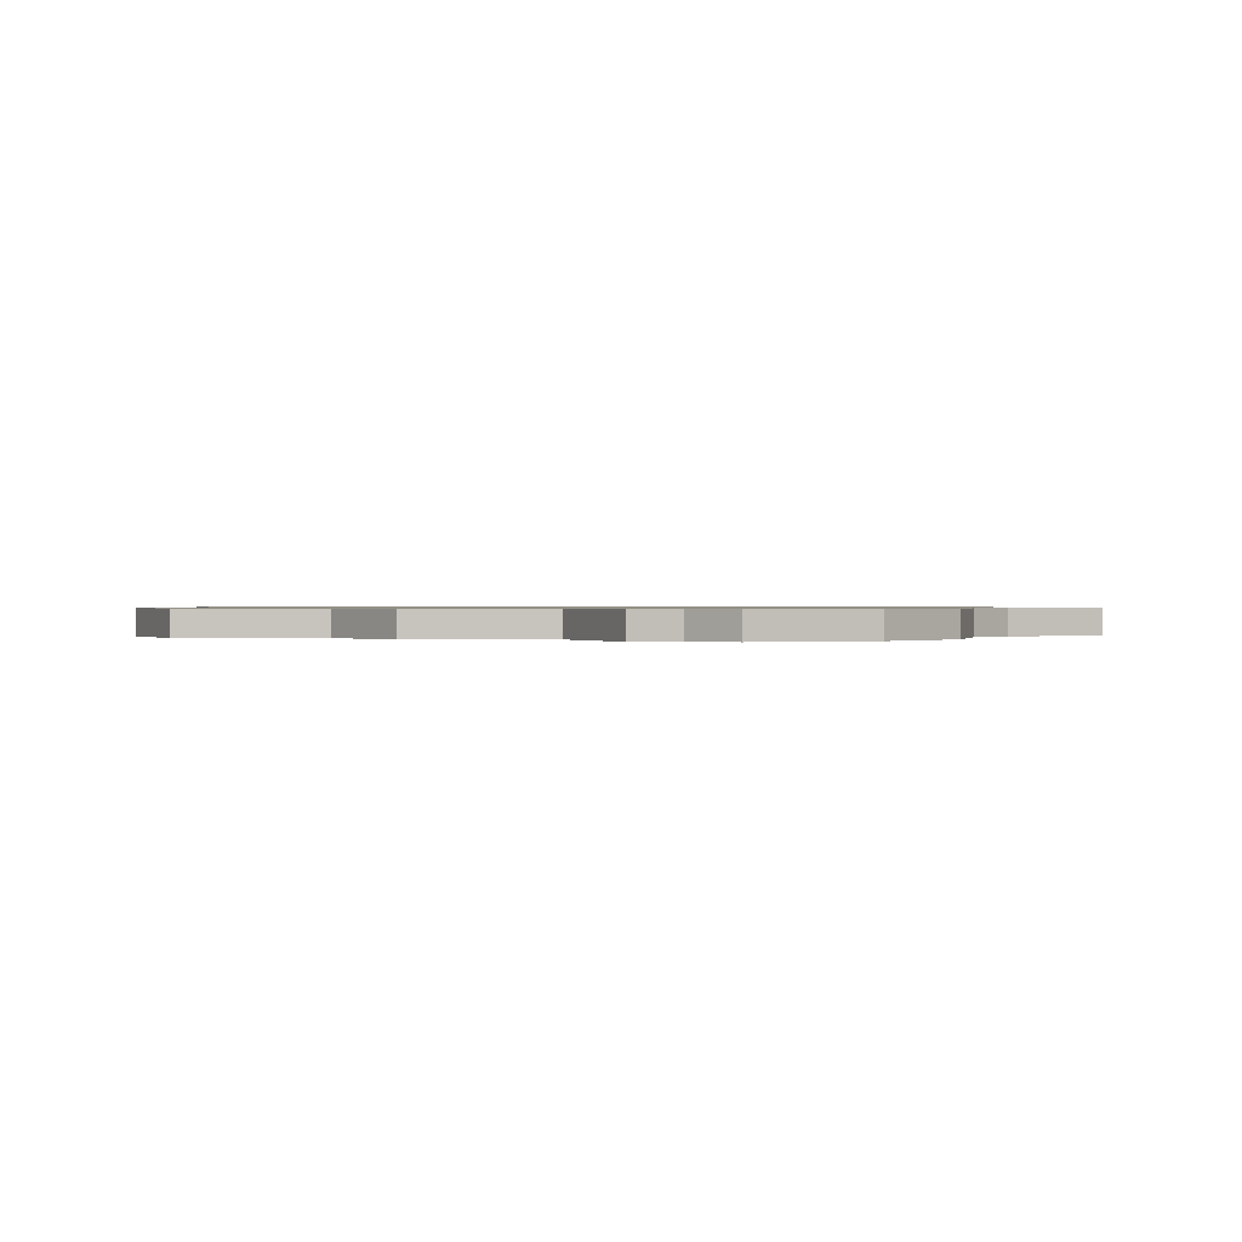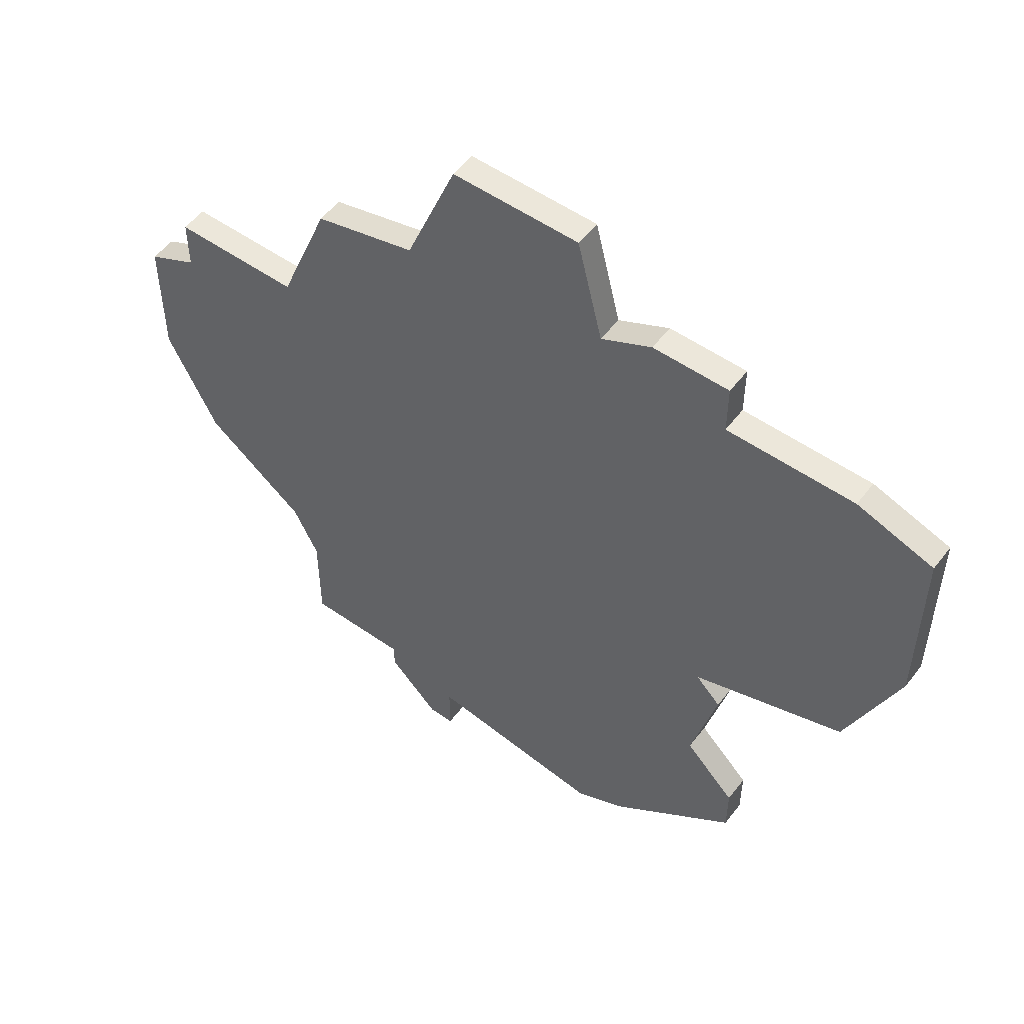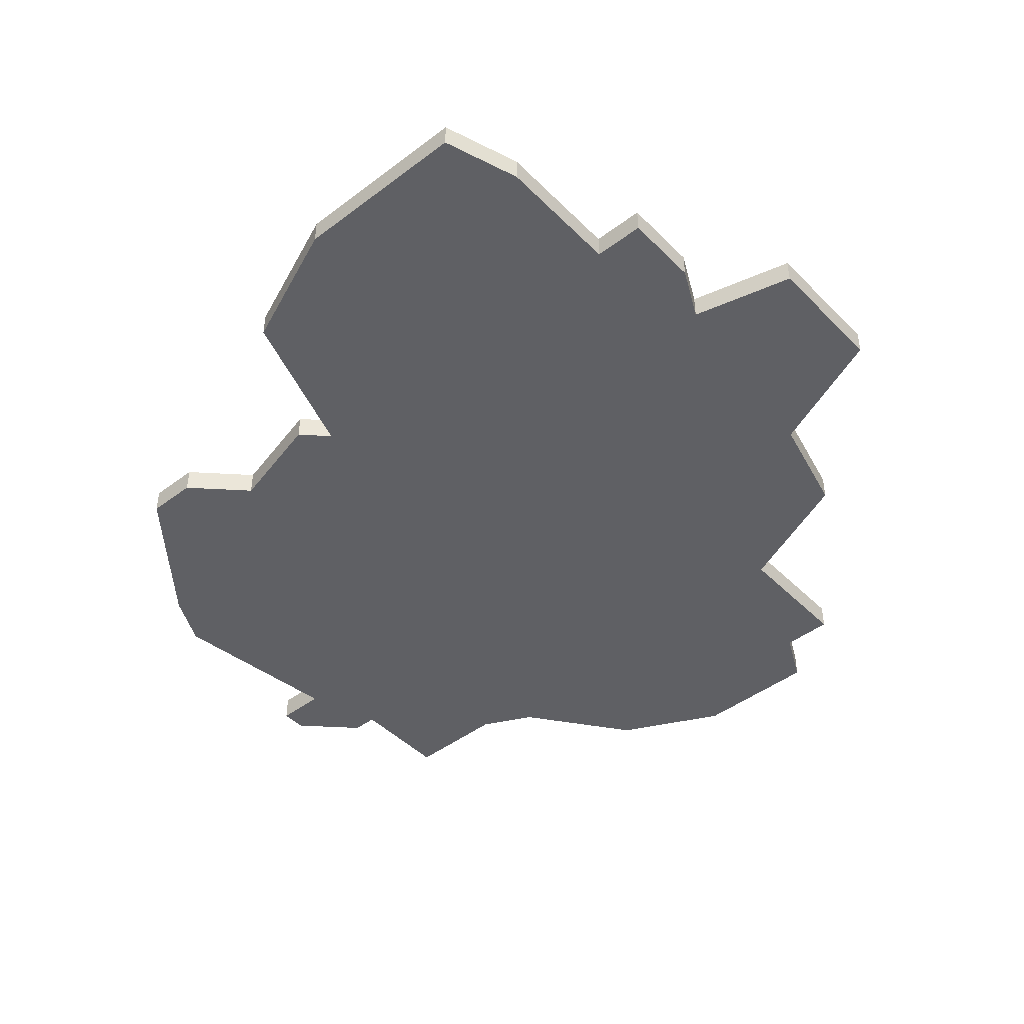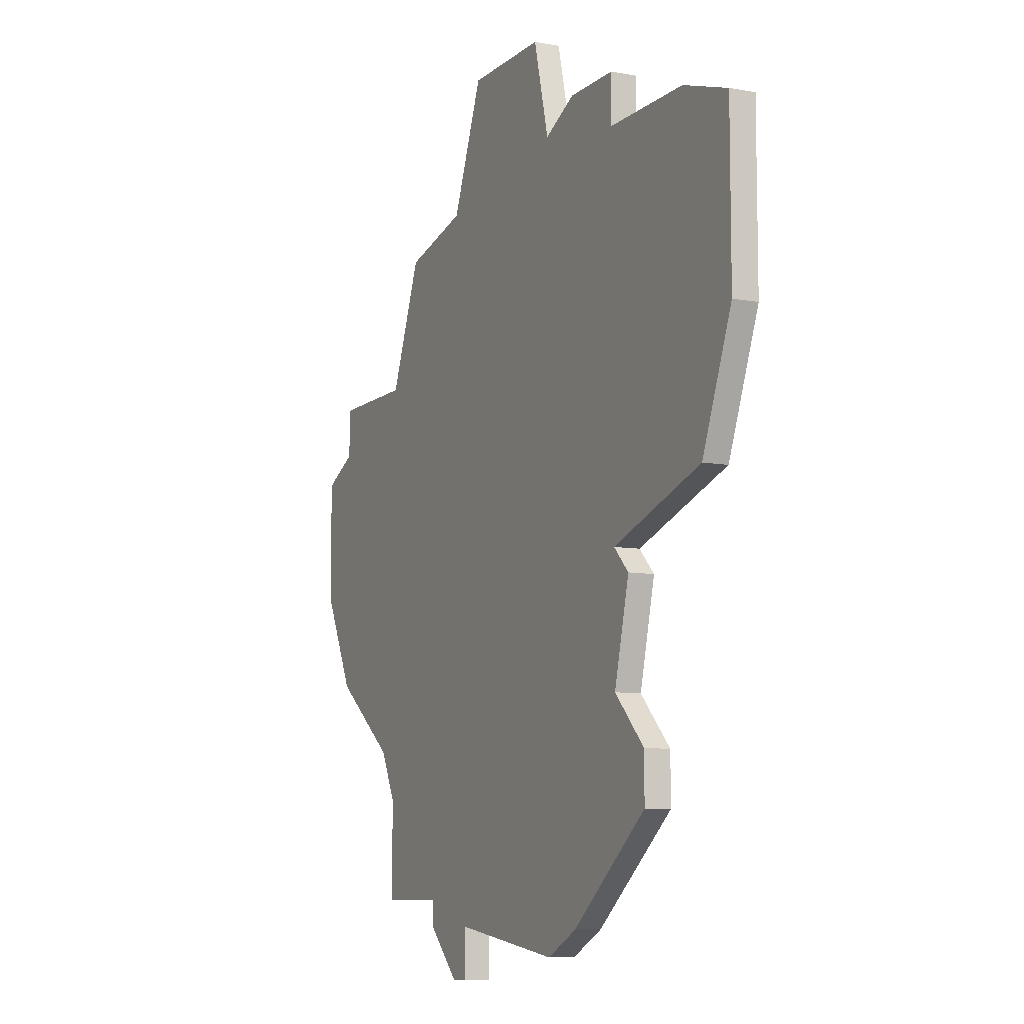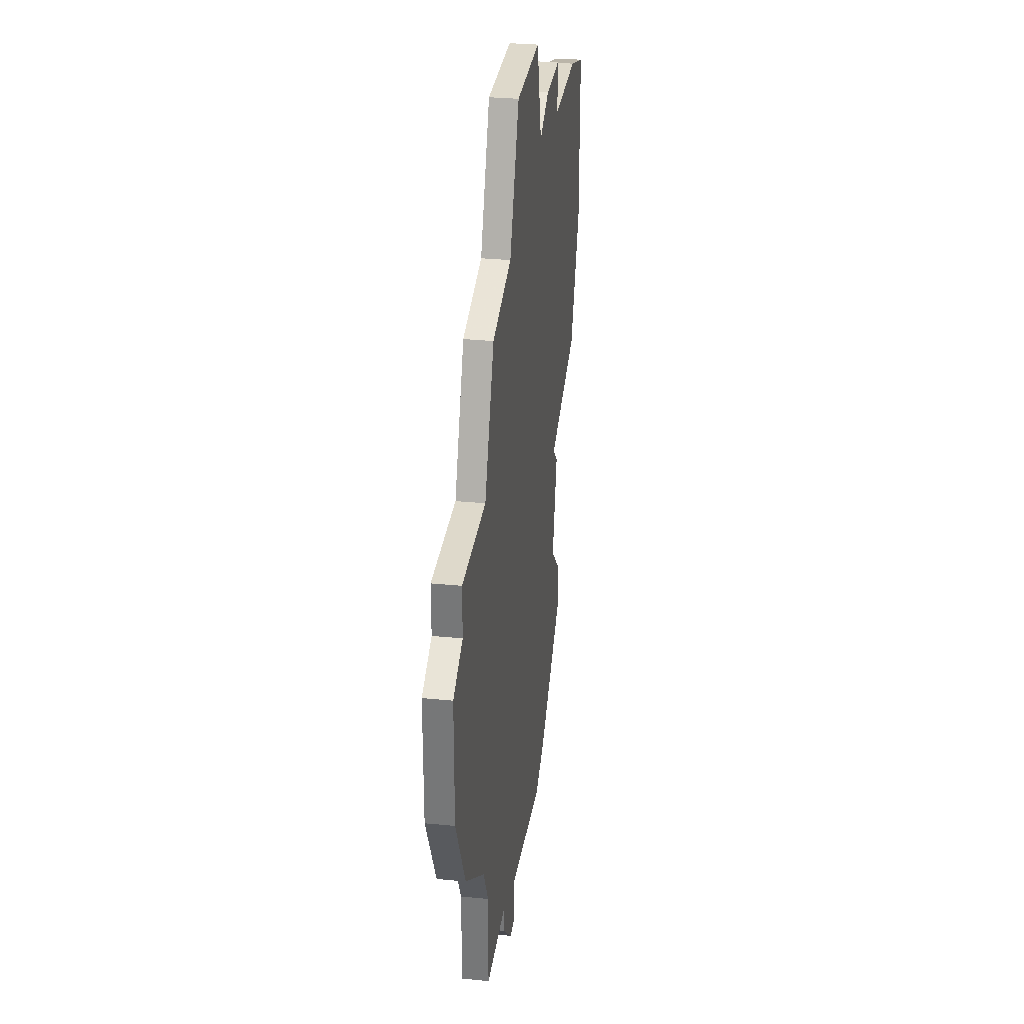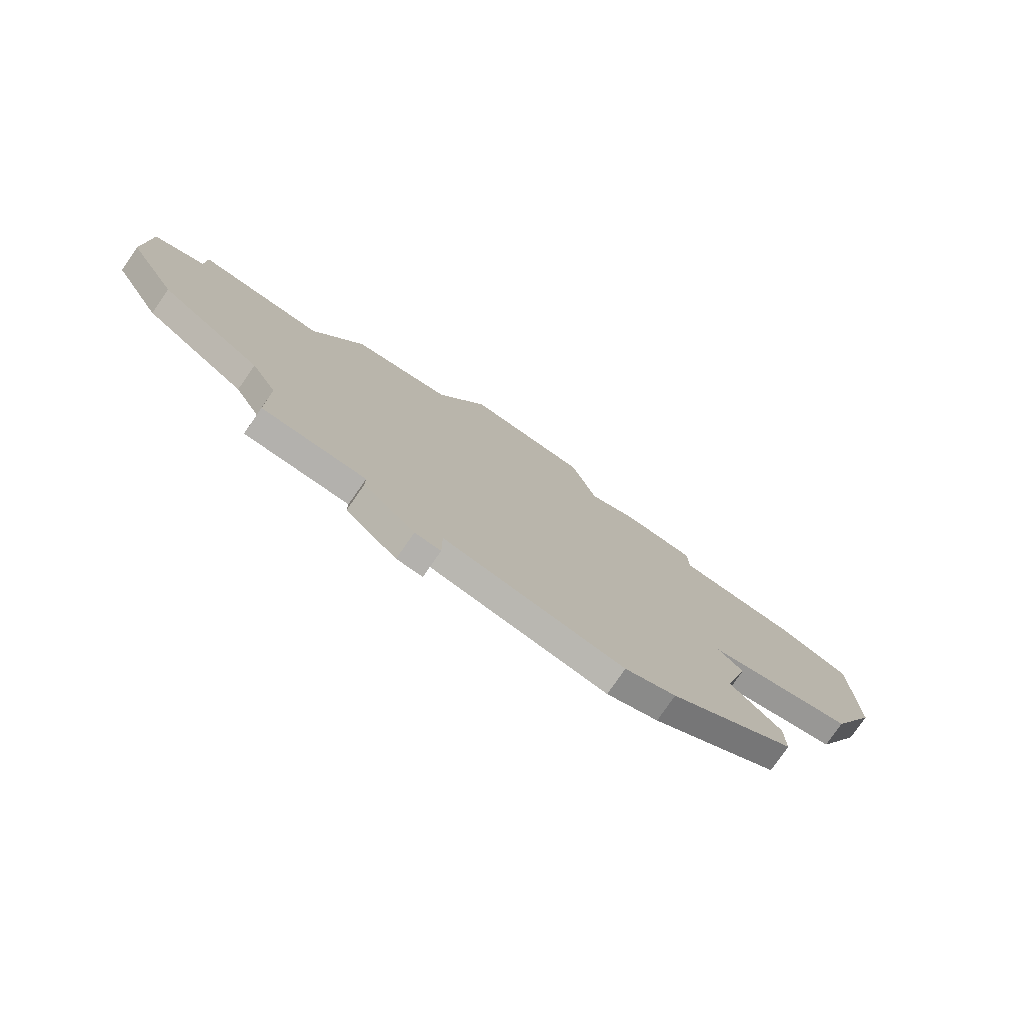
<metadata>
{"format":"obj","ext":"obj","renderer":"f3d","projection":"perspective","resolution":1024,"background":"white","views":[{"elev":0.5,"azim":-113.9,"up":"+Z"},{"elev":54.0,"azim":36.7,"up":"+Y"},{"elev":-45.1,"azim":131.2,"up":"+Z"},{"elev":-8.8,"azim":63.9,"up":"+Y"},{"elev":31.7,"azim":-82.1,"up":"+Y"},{"elev":-79.2,"azim":-34.8,"up":"+Y"}]}
</metadata>
<code>
v 2914 -1220 0
v 2912 -1225 0
v 2907 -1225 0
v 2907 -1227 0
v 2905 -1228 0
v 2905 -1233 0
v 2907 -1237 0
v 2911 -1240 0
v 2912 -1242 0
v 2912 -1246 0
v 2916 -1246 0
v 2916 -1247 0
v 2918 -1249 0
v 2919 -1249 0
v 2919 -1247 0
v 2926 -1248 0
v 2928 -1247 0
v 2933 -1243 0
v 2933 -1241 0
v 2931 -1239 0
v 2932 -1235 0
v 2931 -1234 0
v 2937 -1232 0
v 2939 -1227 0
v 2939 -1220 0
v 2936 -1219 0
v 2931 -1219 0
v 2931 -1217 0
v 2928 -1217 0
v 2926 -1218 0
v 2925 -1214 0
v 2920 -1214 0
v 2918 -1219 0
v 2914 -1220 1
v 2912 -1225 1
v 2907 -1225 1
v 2907 -1227 1
v 2905 -1228 1
v 2905 -1233 1
v 2907 -1237 1
v 2911 -1240 1
v 2912 -1242 1
v 2912 -1246 1
v 2916 -1246 1
v 2916 -1247 1
v 2918 -1249 1
v 2919 -1249 1
v 2919 -1247 1
v 2926 -1248 1
v 2928 -1247 1
v 2933 -1243 1
v 2933 -1241 1
v 2931 -1239 1
v 2932 -1235 1
v 2931 -1234 1
v 2937 -1232 1
v 2939 -1227 1
v 2939 -1220 1
v 2936 -1219 1
v 2931 -1219 1
v 2931 -1217 1
v 2928 -1217 1
v 2926 -1218 1
v 2925 -1214 1
v 2920 -1214 1
v 2918 -1219 1
f 2 1 33
f 4 3 2
f 6 5 4
f 8 7 6
f 11 10 9
f 13 12 11
f 15 14 13
f 17 16 15
f 19 18 17
f 22 21 20
f 24 23 22
f 26 25 24
f 29 28 27
f 32 31 30
f 6 4 2
f 11 9 8
f 15 13 11
f 19 17 15
f 26 24 22
f 30 29 27
f 33 32 30
f 6 2 33
f 15 11 8
f 20 19 15
f 27 26 22
f 33 30 27
f 8 6 33
f 20 15 8
f 33 27 22
f 20 8 33
f 33 22 20
f 66 34 35
f 35 36 37
f 37 38 39
f 39 40 41
f 42 43 44
f 44 45 46
f 46 47 48
f 48 49 50
f 50 51 52
f 53 54 55
f 55 56 57
f 57 58 59
f 60 61 62
f 63 64 65
f 35 37 39
f 41 42 44
f 44 46 48
f 48 50 52
f 55 57 59
f 60 62 63
f 63 65 66
f 66 35 39
f 41 44 48
f 48 52 53
f 55 59 60
f 60 63 66
f 66 39 41
f 41 48 53
f 55 60 66
f 66 41 53
f 53 55 66
f 35 34 2
f 2 34 1
f 36 35 3
f 3 35 2
f 37 36 4
f 4 36 3
f 38 37 5
f 5 37 4
f 39 38 6
f 6 38 5
f 40 39 7
f 7 39 6
f 41 40 8
f 8 40 7
f 42 41 9
f 9 41 8
f 43 42 10
f 10 42 9
f 44 43 11
f 11 43 10
f 45 44 12
f 12 44 11
f 46 45 13
f 13 45 12
f 47 46 14
f 14 46 13
f 48 47 15
f 15 47 14
f 49 48 16
f 16 48 15
f 50 49 17
f 17 49 16
f 51 50 18
f 18 50 17
f 52 51 19
f 19 51 18
f 53 52 20
f 20 52 19
f 54 53 21
f 21 53 20
f 55 54 22
f 22 54 21
f 56 55 23
f 23 55 22
f 57 56 24
f 24 56 23
f 58 57 25
f 25 57 24
f 59 58 26
f 26 58 25
f 60 59 27
f 27 59 26
f 61 60 28
f 28 60 27
f 62 61 29
f 29 61 28
f 63 62 30
f 30 62 29
f 64 63 31
f 31 63 30
f 65 64 32
f 32 64 31
f 34 66 1
f 1 66 33
f 66 65 33
f 33 65 32

</code>
